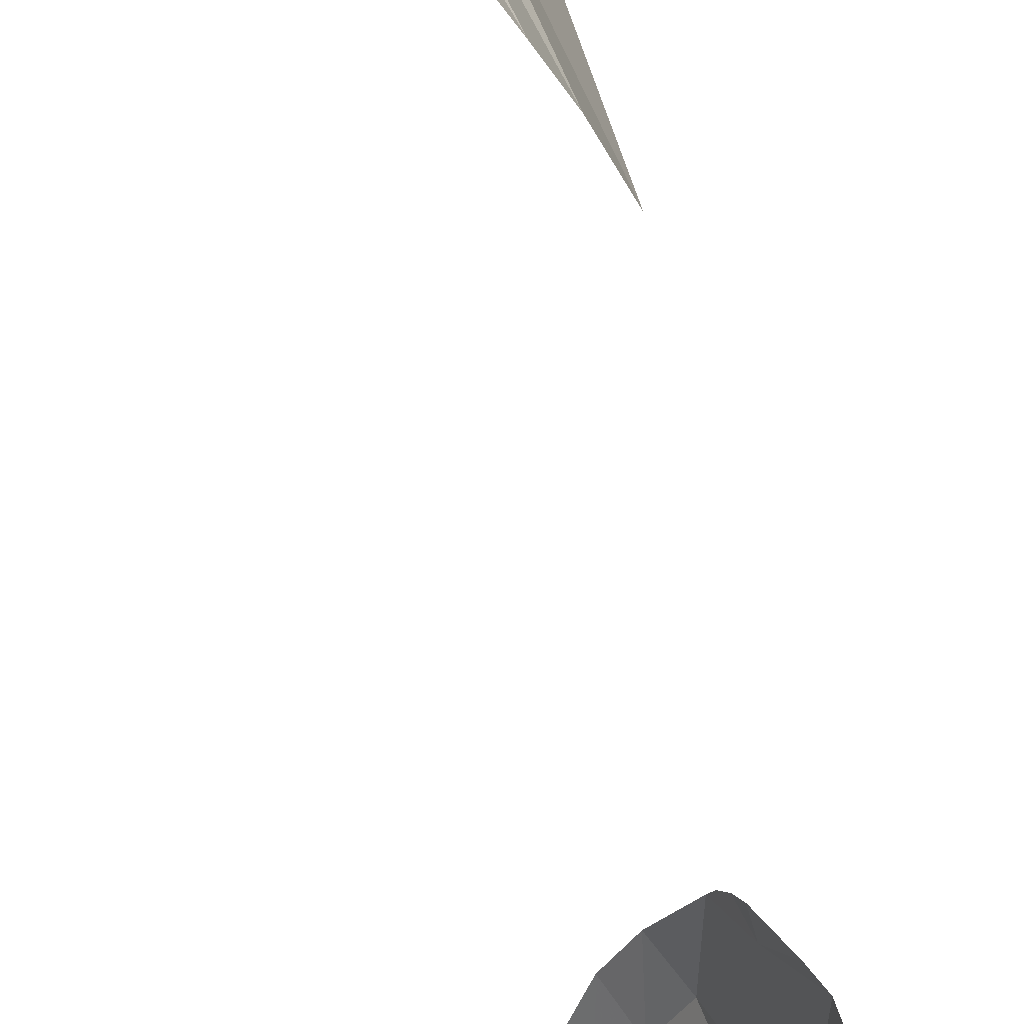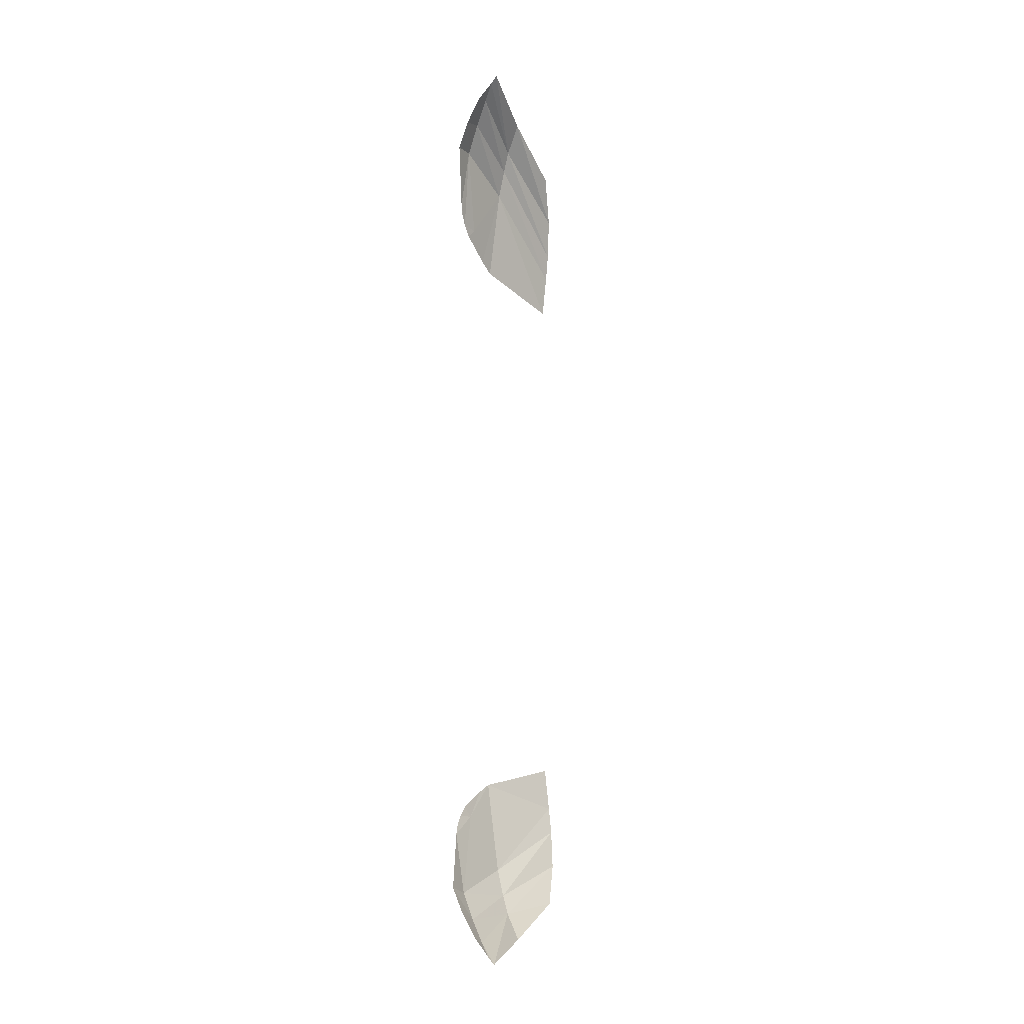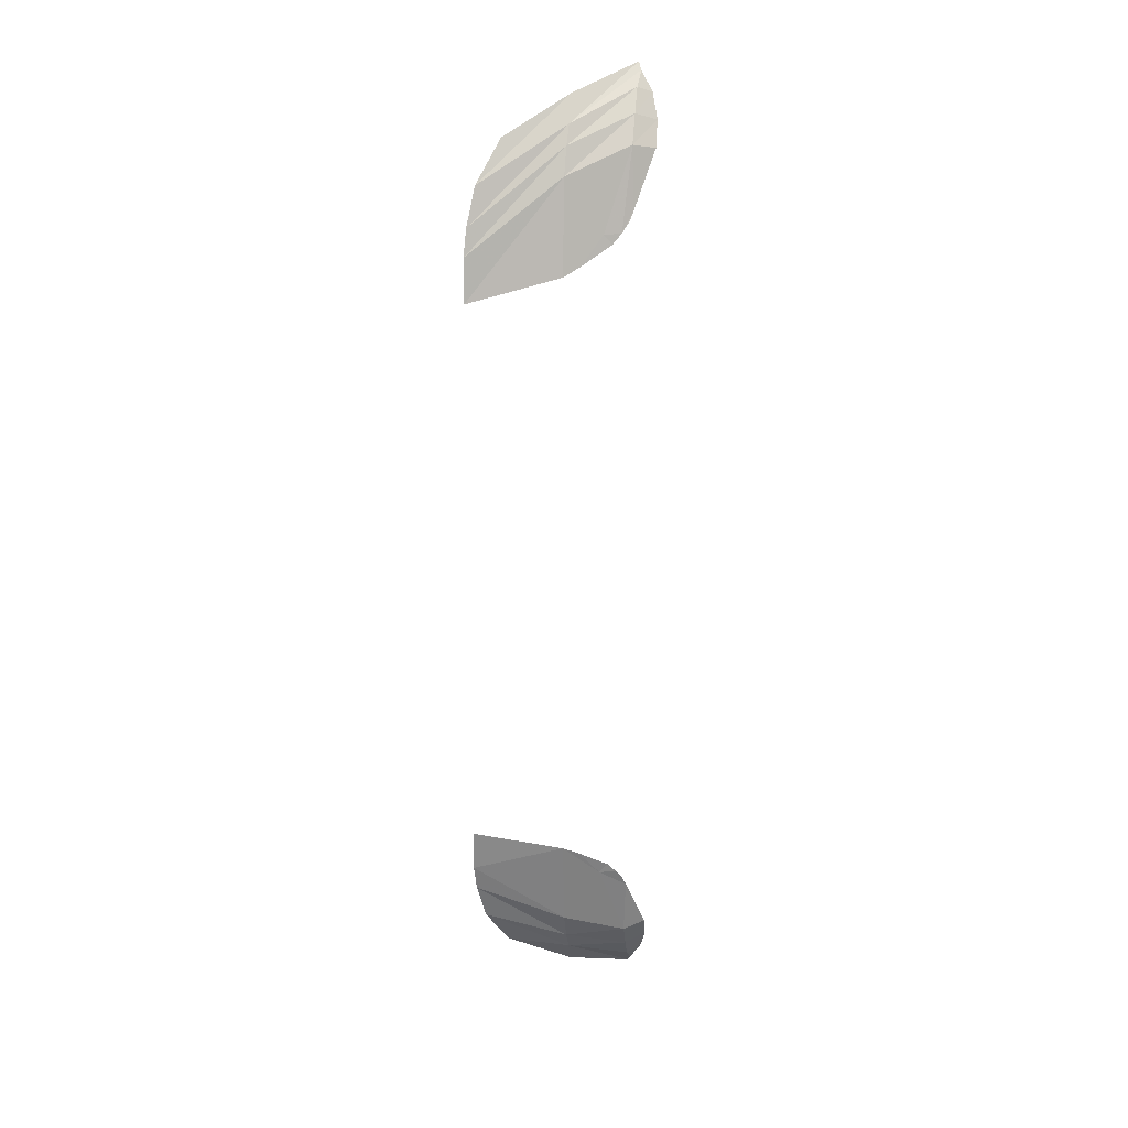
<metadata>
{"format":"obj","ext":"obj","renderer":"f3d","projection":"perspective","resolution":1024,"background":"white","views":[{"elev":-28.1,"azim":-171.2,"up":"+Z"},{"elev":-15.0,"azim":60.3,"up":"+Y"},{"elev":18.9,"azim":-79.6,"up":"+Y"}]}
</metadata>
<code>
g
v  -2.636 0.72 0.592
v  -2.645 0.709 0.597
v  -2.655 0.68 0.615
v  -2.675 0.644 0.625
v  -2.7 0.608 0.627
v  -2.738 0.525 0.602
v  -2.752 0.496 0.588
v  -2.76 0.481 0.576
v  -2.786 0.453 0.535
v  -2.799 0.44 0.513
v  -2.841 0.406 0.382
v  -2.744 0.511 0.597
v  -2.668 0.688 0.595
v  -2.695 0.654 0.596
v  -2.722 0.614 0.597
v  -2.763 0.495 0.564
v  -2.71 0.682 0.509
v  -2.832 0.469 0.38
v  -2.739 0.643 0.511
v  -2.755 0.615 0.51
v  -2.772 0.575 0.51
v  -2.765 0.625 0.42
v  -2.803 0.564 0.391
v  -2.822 0.508 0.382
g map
f 2 1 19
f 2 19 13
f 20 14 13
f 20 13 19
f 21 15 14
f 21 14 20
f 11 10 21
f 11 21 18
f 14 4 3
f 14 3 13
f 15 5 4
f 15 4 14
f 15 16 7
f 15 7 6
f 21 10 9
f 21 9 16
f 21 16 15
f 17 19 1
f 2 13 3
f 15 6 5
f 8 7 16
f 8 16 9
f 12 6 7
f 23 19 17
f 23 17 22
f 24 20 19
f 24 19 23
f 18 21 20
f 18 20 24
g
v  -2.636 -0.72 0.592
v  -2.645 -0.709 0.597
v  -2.655 -0.68 0.615
v  -2.675 -0.644 0.625
v  -2.7 -0.608 0.627
v  -2.738 -0.525 0.602
v  -2.752 -0.496 0.588
v  -2.76 -0.481 0.576
v  -2.786 -0.453 0.535
v  -2.799 -0.44 0.513
v  -2.841 -0.406 0.382
v  -2.744 -0.511 0.597
v  -2.668 -0.688 0.595
v  -2.695 -0.654 0.596
v  -2.722 -0.614 0.597
v  -2.763 -0.495 0.564
v  -2.71 -0.682 0.509
v  -2.832 -0.469 0.38
v  -2.739 -0.643 0.511
v  -2.755 -0.615 0.51
v  -2.772 -0.575 0.51
v  -2.765 -0.625 0.42
v  -2.803 -0.564 0.391
v  -2.822 -0.508 0.382
g map
f 37 43 25
f 37 25 26
f 43 37 38
f 43 38 44
f 44 38 39
f 44 39 45
f 42 45 34
f 42 34 35
f 37 27 28
f 37 28 38
f 38 28 29
f 38 29 39
f 30 31 40
f 30 40 39
f 40 33 34
f 40 34 45
f 39 40 45
f 25 43 41
f 27 37 26
f 29 30 39
f 40 31 32
f 33 40 32
f 31 30 36
f 46 41 43
f 46 43 47
f 47 43 44
f 47 44 48
f 48 44 45
f 48 45 42
g

</code>
